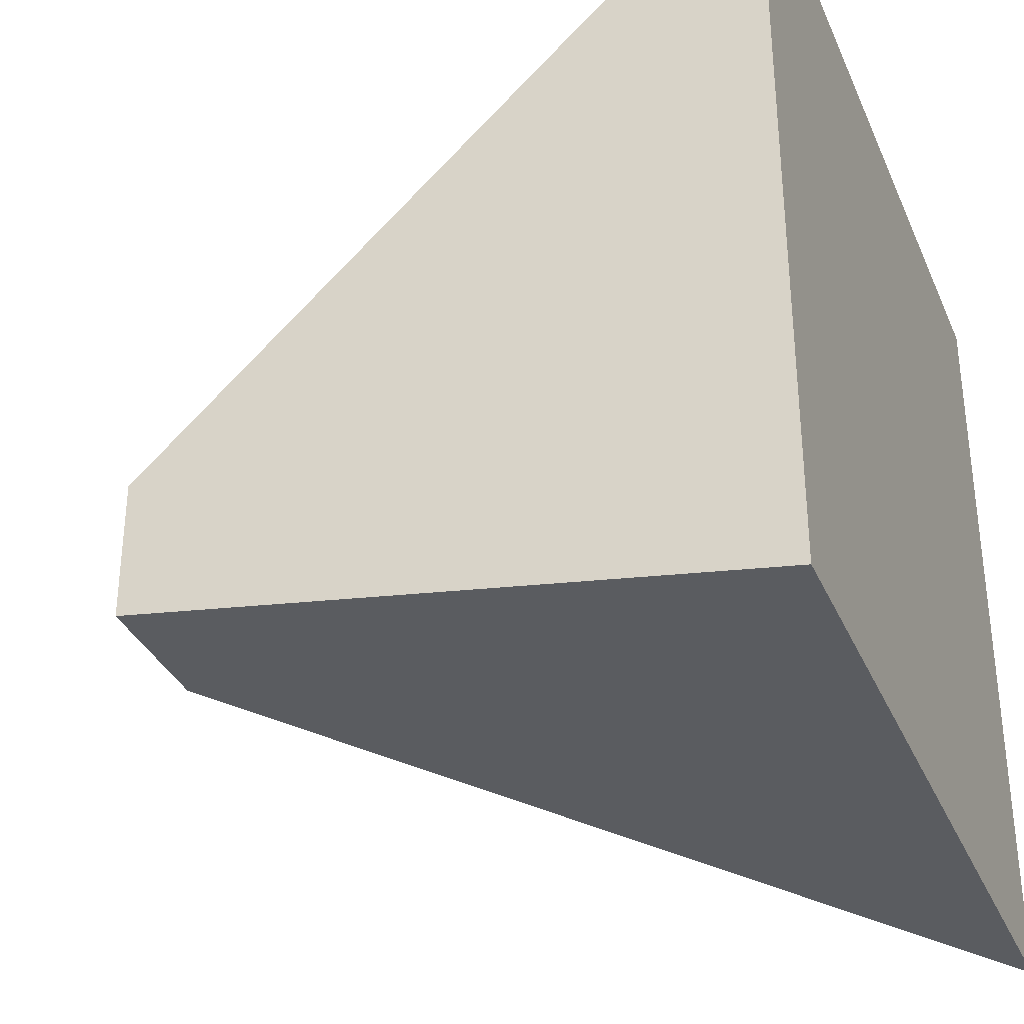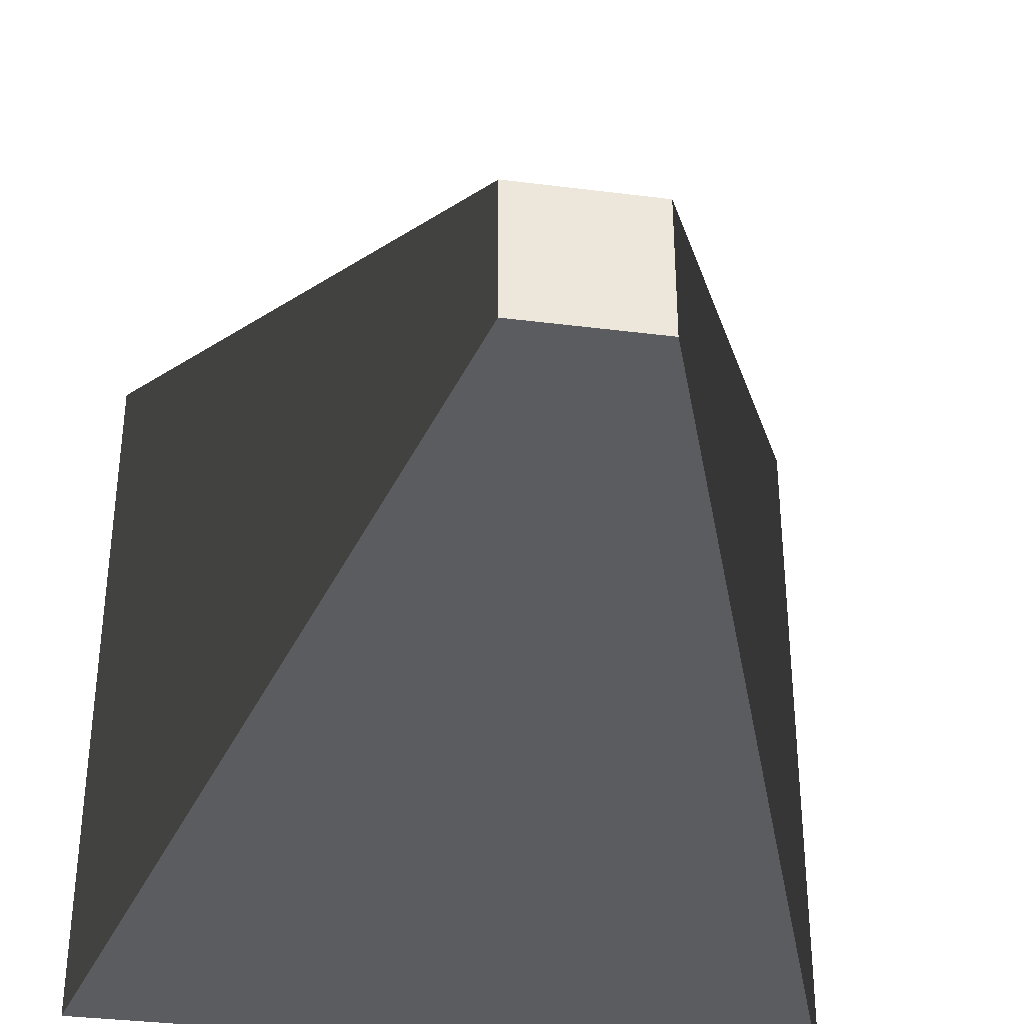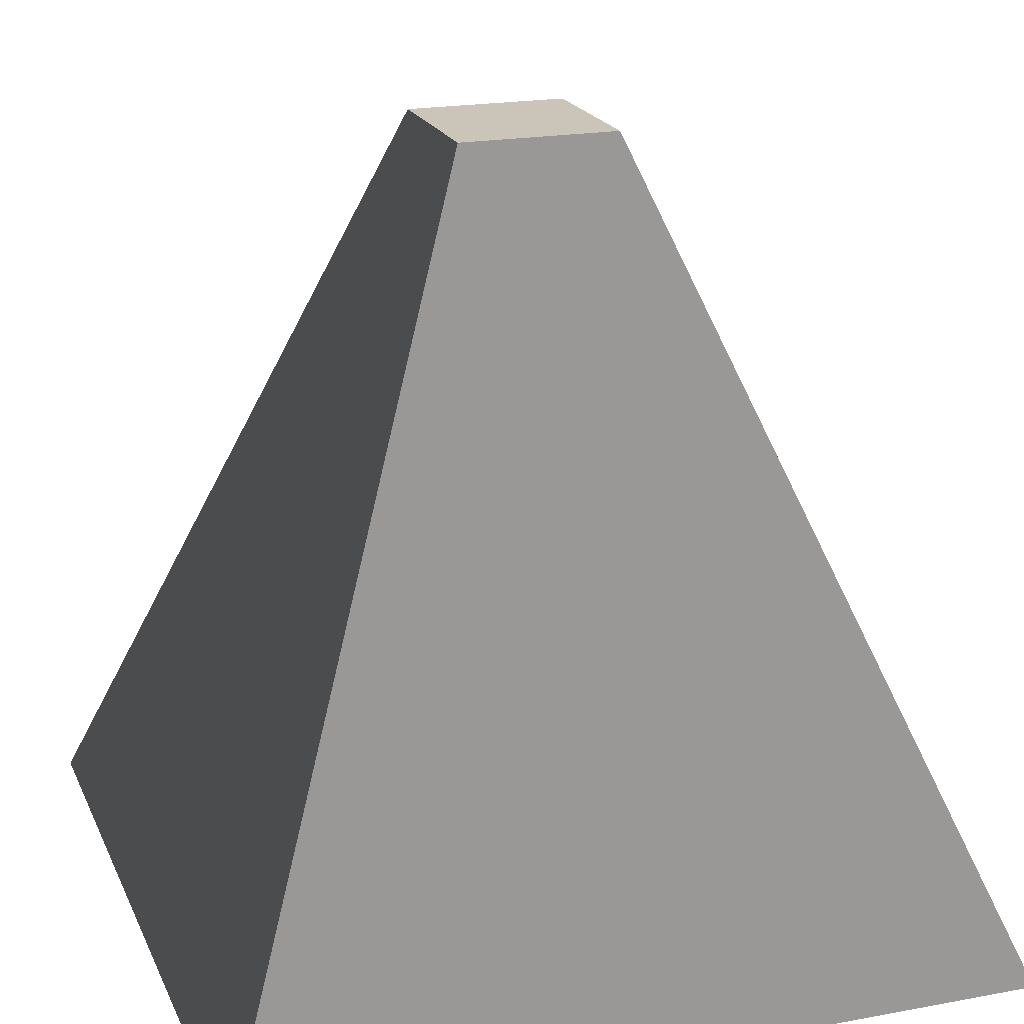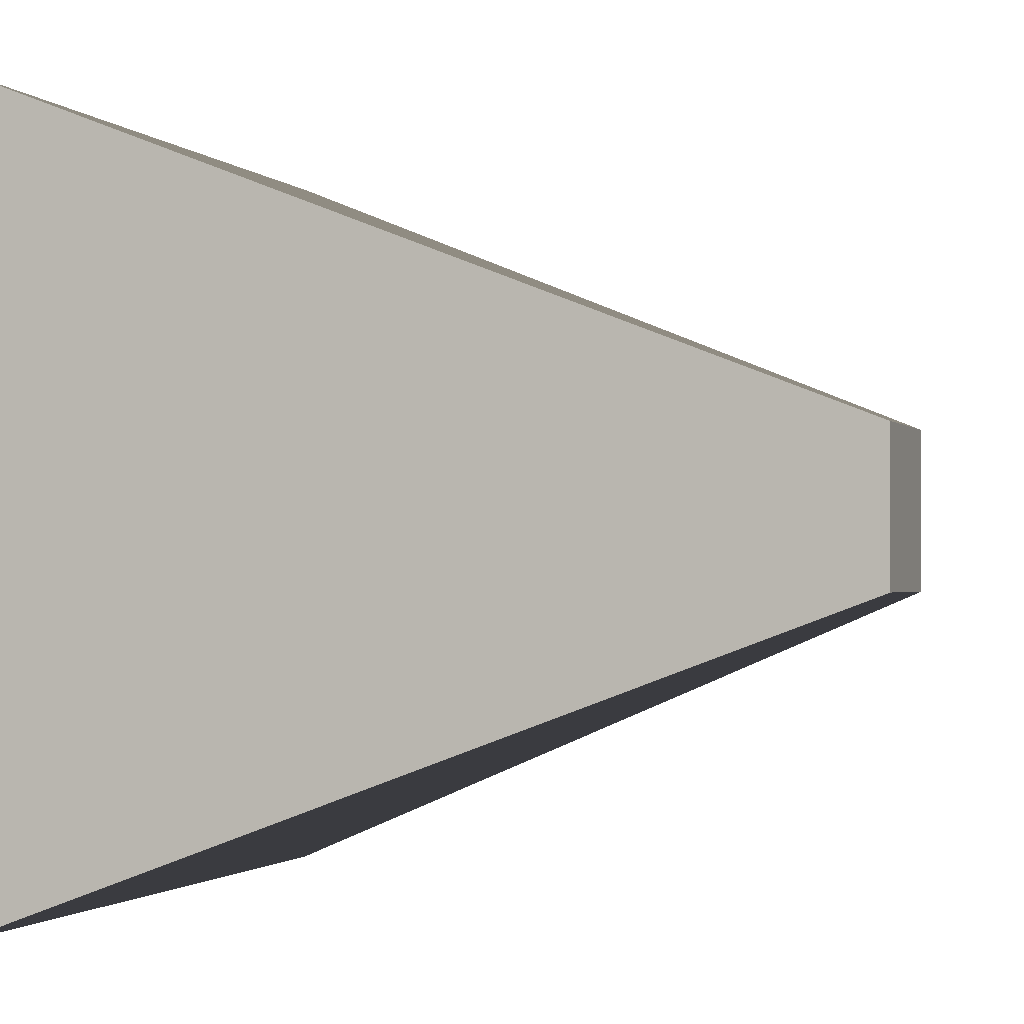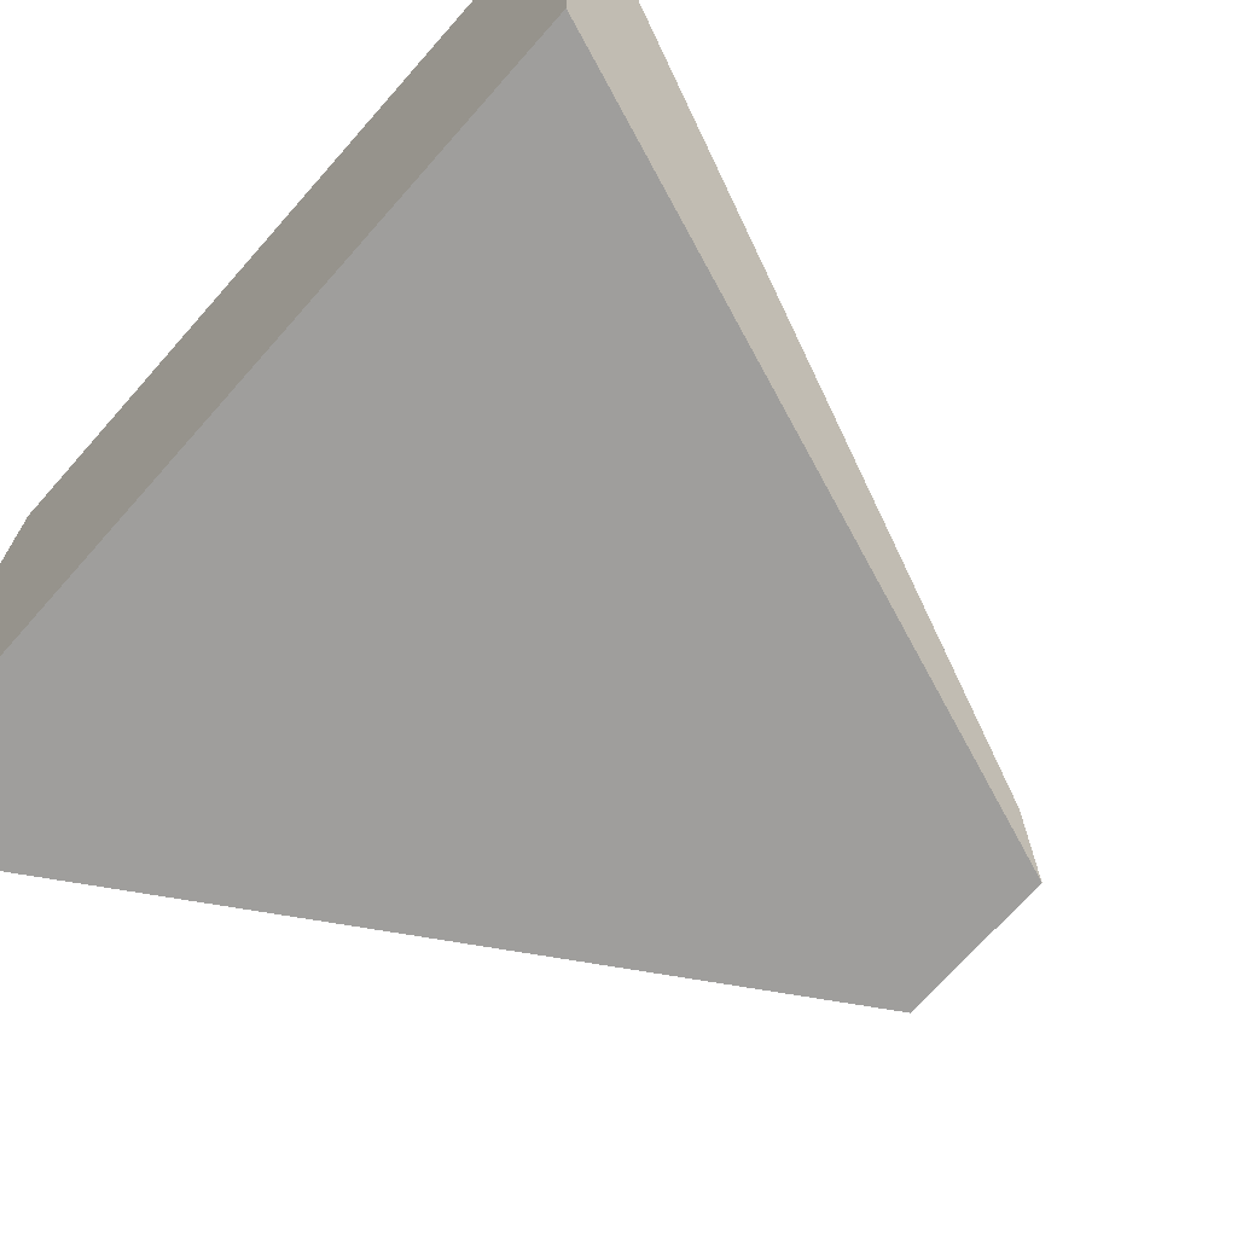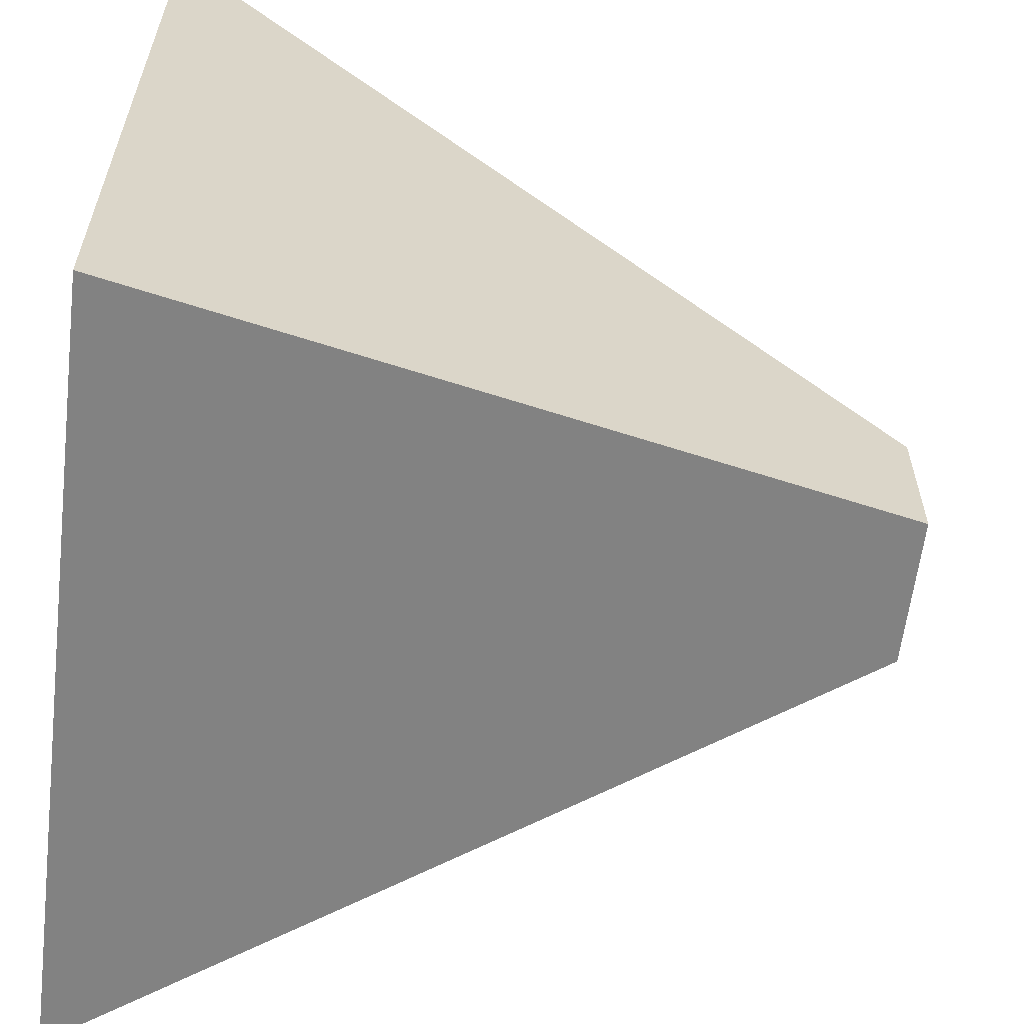
<metadata>
{"format":"obj","ext":"obj","renderer":"f3d","projection":"perspective","resolution":1024,"background":"white","views":[{"elev":-34.2,"azim":111.2,"up":"+Y"},{"elev":-35.0,"azim":-9.6,"up":"+Y"},{"elev":20.3,"azim":71.2,"up":"+Z"},{"elev":-1.4,"azim":-71.0,"up":"+Y"},{"elev":-70.9,"azim":-131.5,"up":"+Y"},{"elev":-60.7,"azim":-96.9,"up":"+Y"}]}
</metadata>
<code>
v  -0.1 -0.1 0.5
v  0.1 -0.1 0.5
v  -0.5 -0.5 -0.5
v  0.5 -0.5 -0.5
v  -0.1 0.1 0.5
v  0.1 0.1 0.5
v  -0.5 0.5 -0.5
v  0.5 0.5 -0.5
o Box001
g Box001
f 1 3 4
f 4 2 1
f 5 6 8
f 8 7 5
f 1 2 6
f 6 5 1
f 2 4 8
f 8 6 2
f 4 3 7
f 7 8 4
f 3 1 5
f 5 7 3

</code>
